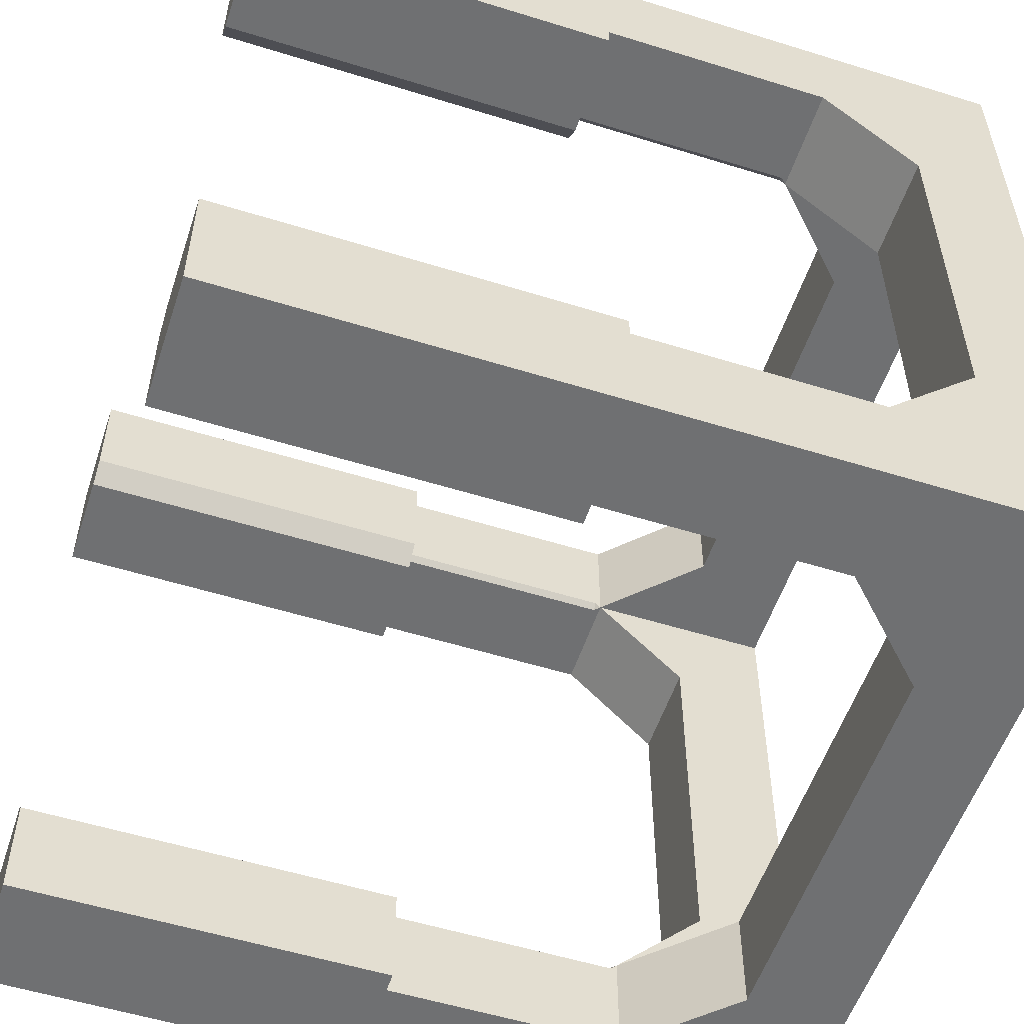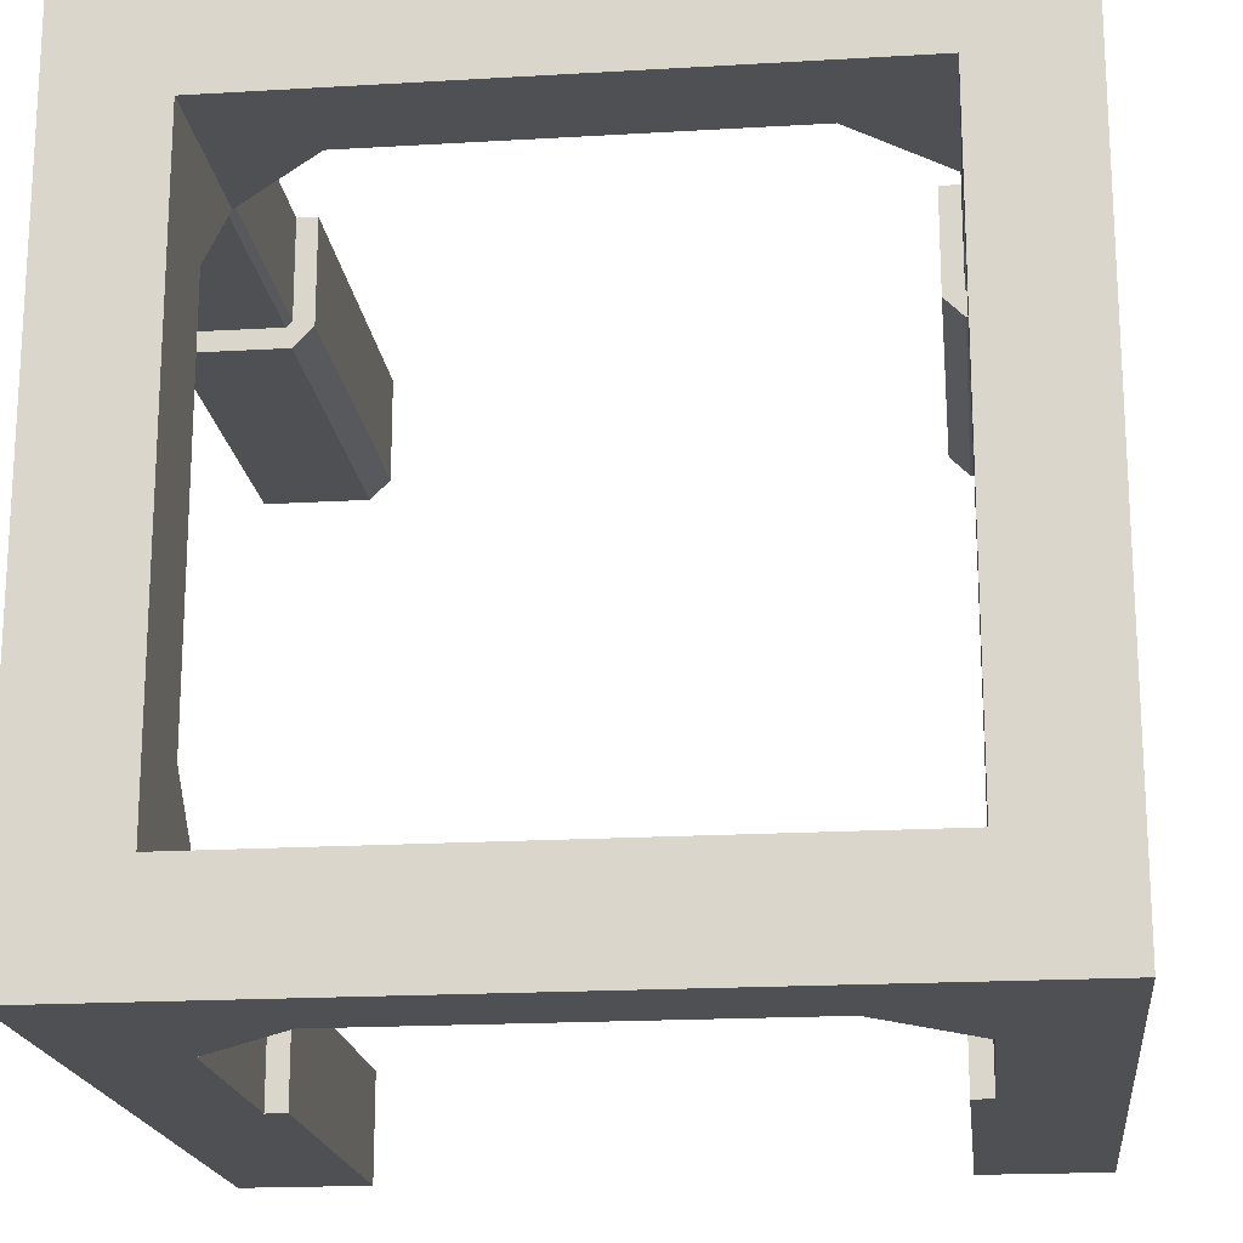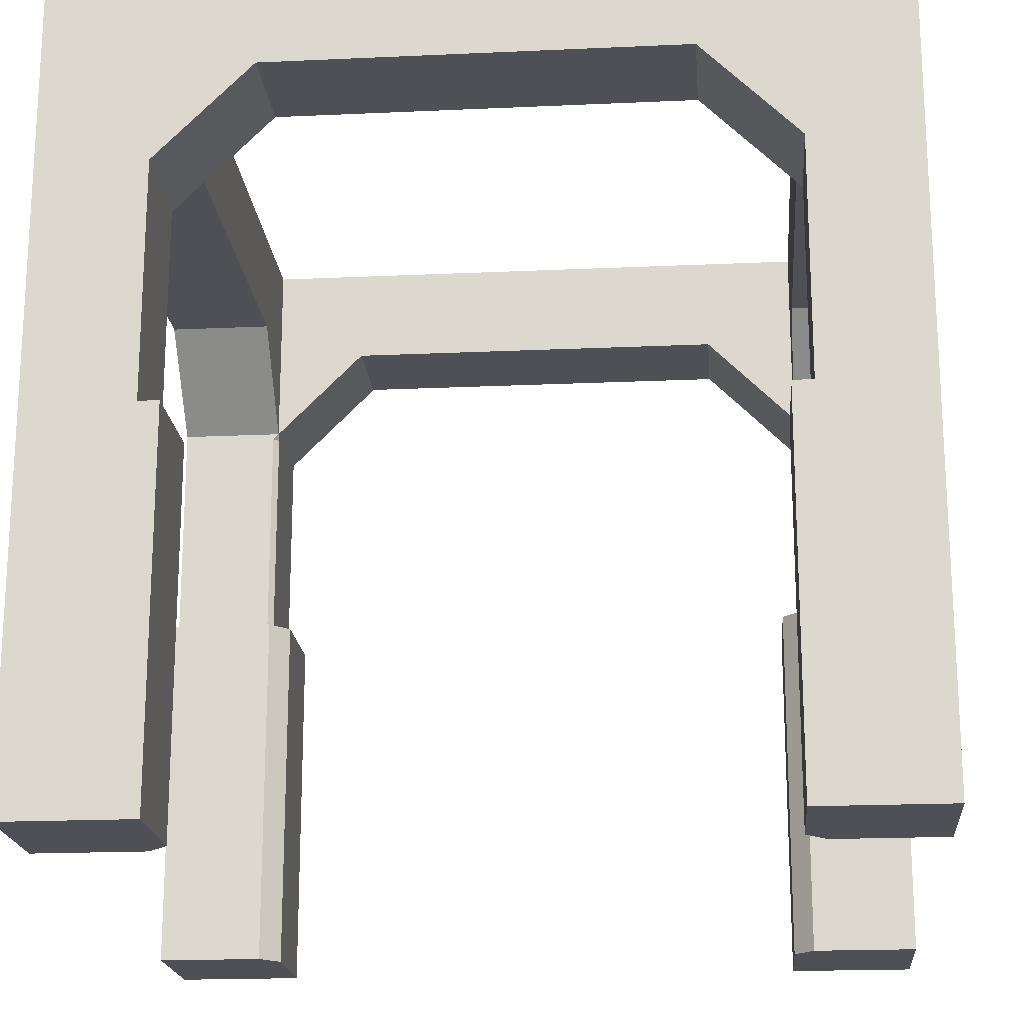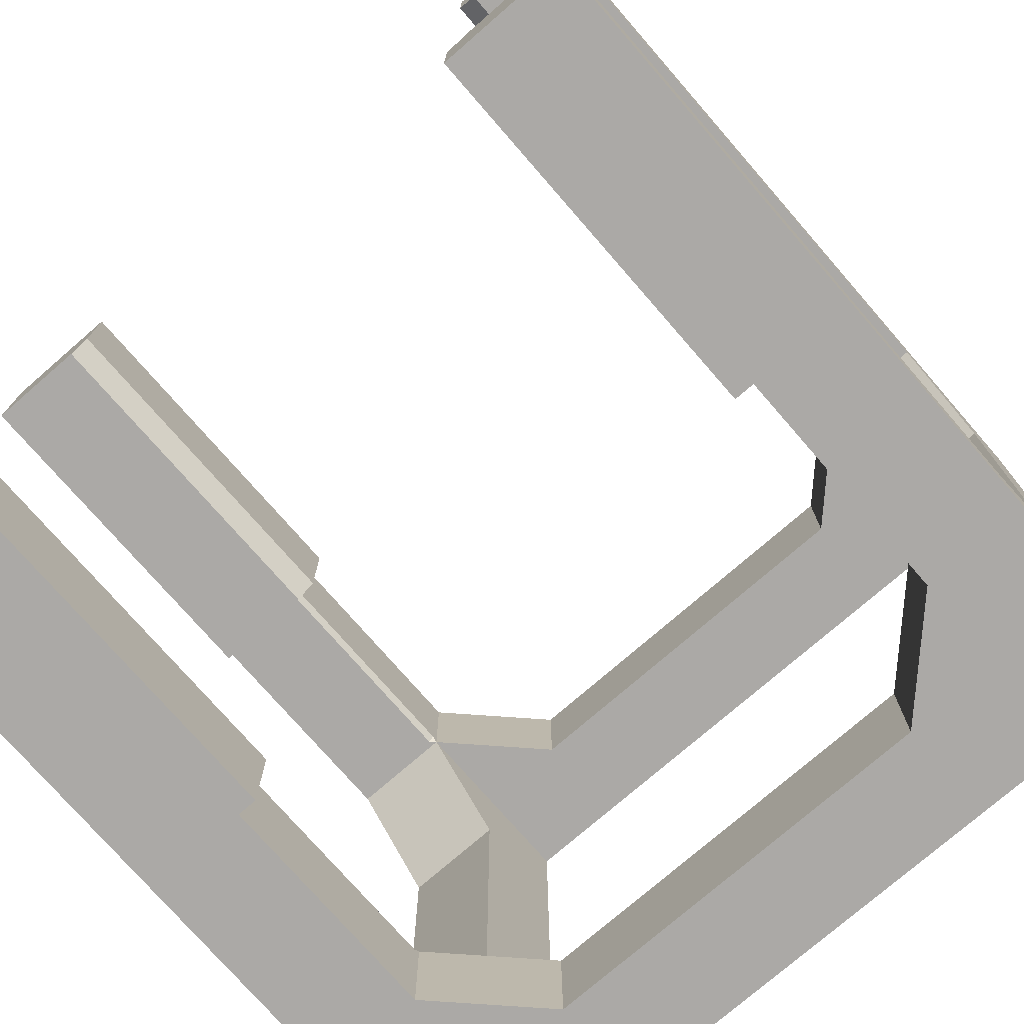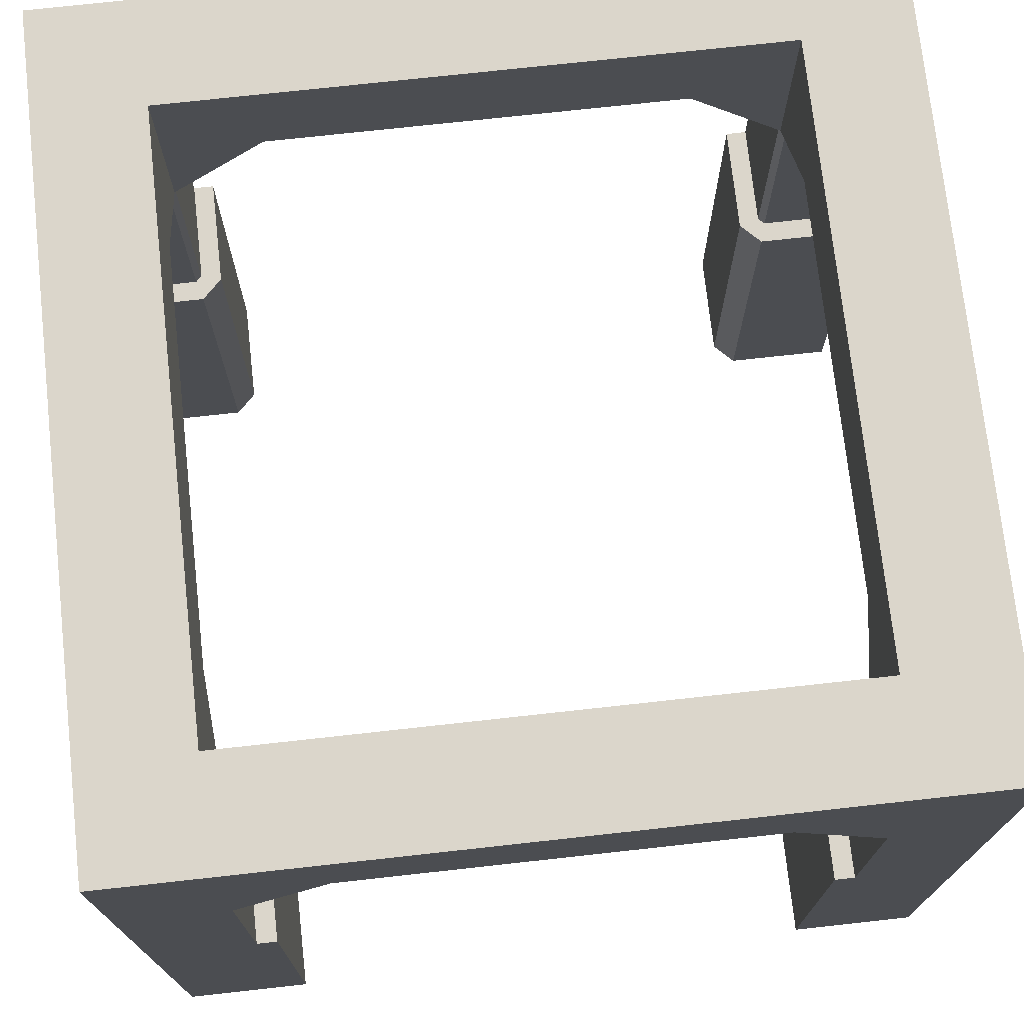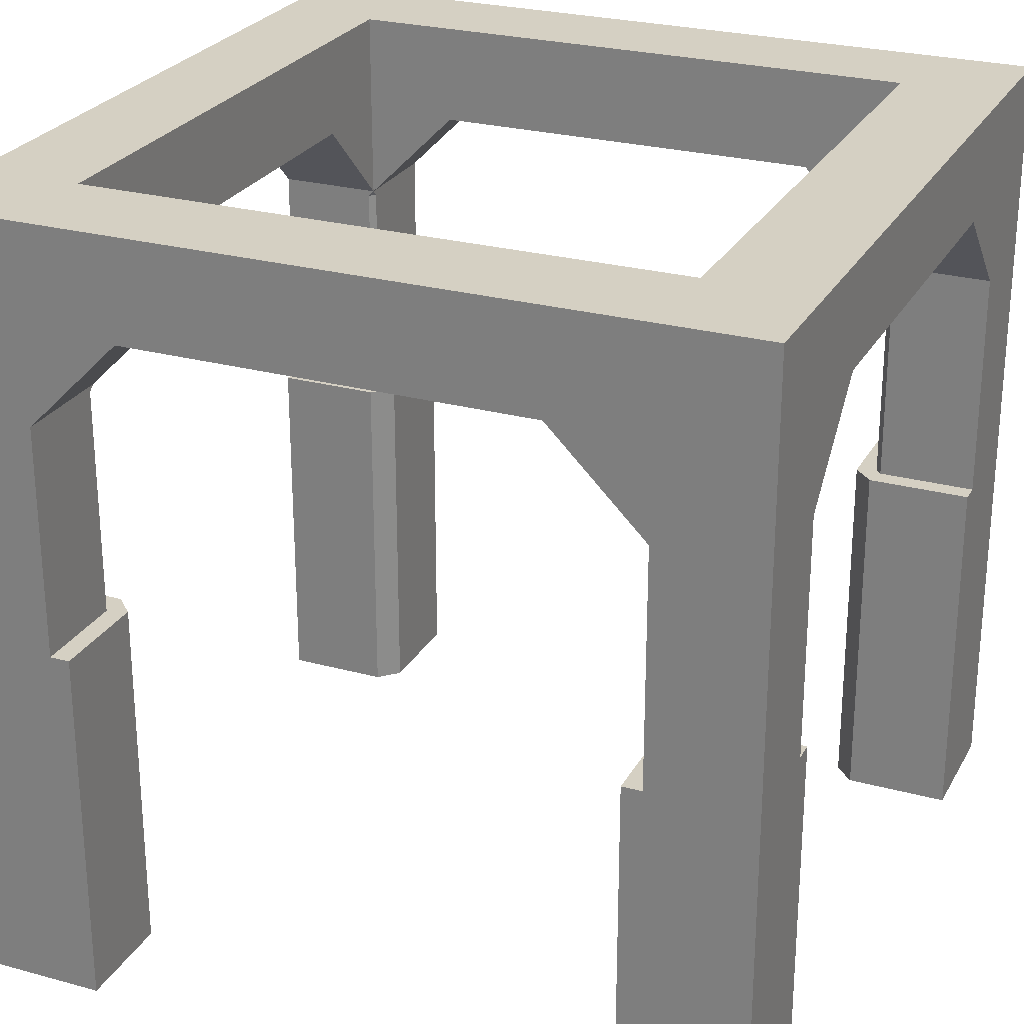
<metadata>
{"format":"obj","ext":"obj","renderer":"f3d","projection":"perspective","resolution":1024,"background":"white","views":[{"elev":-54.9,"azim":71.8,"up":"+Z"},{"elev":-18.9,"azim":-173.6,"up":"+Z"},{"elev":-19.3,"azim":4.9,"up":"+Y"},{"elev":-75.6,"azim":41.0,"up":"+Z"},{"elev":73.6,"azim":83.7,"up":"+Y"},{"elev":26.0,"azim":113.4,"up":"+Y"}]}
</metadata>
<code>
g Mesh1 Group1 Model
v 5.053e-15 1 -1
v 0.1575 0 -1
v 5.053e-15 0 -1
f 1 2 3
v 0.1324 0.465 -1
f 2 1 4
v 0.1324 0.7574 -1
f 4 1 5
v 0.25 0.875 -1
f 5 1 6
v 0.75 0.875 -1
f 6 1 7
v 1 1 -1
f 8 7 1
v 0.8676 0.7574 -1
f 8 9 7
v 0.8676 0.465 -1
f 8 10 9
v 1 0 -1
f 11 10 8
v 0.8425 0.465 -1
f 11 12 10
v 0.8425 0 -1
f 12 11 13
v 0.8425 0 -0.8676
f 11 14 13
v 0.8676 0 -0.8425
f 14 11 15
v 1 0 -0.8425
f 15 11 16
v 1 0.465 -0.8425
f 11 17 16
v 1 0.465 -0.8676
f 17 11 18
v 1 0.7574 -0.8676
f 18 11 19
f 8 19 11
v 1 0.875 -0.75
f 8 20 19
v 1 0.875 -0.25
f 8 21 20
v 1 1 -5.458e-13
f 22 21 8
v 1 0.7574 -0.1324
f 21 22 23
v 1 0.465 -0.1324
f 23 22 24
v 1 0 -0.1575
f 22 25 24
v 1 0 -5.458e-13
f 25 22 26
v 0.8425 0 -2.021e-13
f 22 27 26
v 0.8676 0.465 -2.599e-13
f 27 22 28
v 0.8676 0.7574 -2.599e-13
f 28 22 29
v 0.75 0.875 -0
f 29 22 30
v 0.25 0.875 -6.295e-13
f 30 22 31
v 6.497e-15 1 -6.295e-13
f 32 31 22
v 0.1324 0.7574 -6.295e-13
f 32 33 31
v 0.1324 0.465 -6.295e-13
f 32 34 33
v 6.497e-15 0 -6.295e-13
f 35 34 32
v 0.1575 0.465 -6.295e-13
f 35 36 34
v 0.1575 0 -6.295e-13
f 36 35 37
v 0.1324 0 -0.1575
f 35 38 37
v 5.775e-15 0 -0.1575
f 38 35 39
v 6.497e-15 0.465 -0.1324
f 35 40 39
v 6.497e-15 0.7574 -0.1324
f 40 35 41
f 32 41 35
v 5.053e-15 0.875 -0.25
f 41 32 42
f 42 32 1
v 0.1324 1 -0.8676
f 43 1 32
f 1 43 8
v 0.8676 1 -0.8676
f 8 43 44
v 0.25 0.875 -0.8676
f 43 45 44
v 0.1324 0.7574 -0.8676
f 45 43 46
v 0.1324 0.875 -0.75
f 43 47 46
v 0.1324 0.875 -0.25
f 43 48 47
v 0.1324 1 -0.1324
f 49 48 43
v 0.1324 0.7574 -0.1324
f 48 49 50
v 0.25 0.875 -0.1324
f 49 51 50
v 0.75 0.875 -0.1324
f 51 49 52
v 0.8676 1 -0.1324
f 53 52 49
v 0.8676 0.7574 -0.1324
f 52 53 54
v 0.8676 0.875 -0.25
f 53 55 54
f 55 53 44
f 53 22 44
f 49 22 53
f 49 32 22
f 32 49 43
f 44 22 8
v 0.8676 0.875 -0.75
f 55 44 56
v 0.8676 0.7574 -0.8676
f 56 44 57
v 0.75 0.875 -0.8676
f 44 58 57
f 58 44 45
f 6 58 45
f 58 6 7
f 9 58 7
f 58 9 57
v 0.8676 0.75 -0.875
f 9 59 57
v 0.8676 0.465 -0.875
f 59 9 60
f 60 9 10
v 0.8676 0.465 -0.8425
f 10 61 60
v 0.8425 0.465 -0.8676
f 10 62 61
f 62 10 12
f 12 14 62
f 14 12 13
f 14 61 62
f 61 14 15
f 15 17 61
f 17 15 16
v 0.875 0.465 -0.8676
f 63 61 17
f 60 61 63
v 0.875 0.465 -0.875
f 63 64 60
v 0.875 0.75 -0.875
f 63 65 64
v 0.875 0.75 -0.8676
f 65 63 66
f 63 19 66
f 19 63 18
f 63 17 18
f 66 19 57
f 19 56 57
f 56 19 20
f 21 56 20
f 56 21 55
f 21 54 55
f 54 21 23
v 0.875 0.75 -0.1324
f 23 67 54
f 24 67 23
v 0.875 0.465 -0.1324
f 67 24 68
v 1 0.465 -0.1575
f 69 68 24
v 0.8676 0.465 -0.1575
f 70 68 69
v 0.8676 0.465 -0.125
f 68 70 71
v 0.8425 0.465 -2.021e-13
f 70 72 71
v 0.8425 0.465 -0.1324
f 72 70 73
v 0.8425 0 -0.1324
f 70 74 73
v 0.8676 0 -0.1575
f 74 70 75
f 70 25 75
f 25 70 69
f 24 25 69
f 26 75 25
f 27 75 26
f 75 27 74
f 27 73 74
f 73 27 72
f 72 27 28
f 71 72 28
v 0.8676 0.75 -0.125
f 71 28 76
f 29 76 28
f 76 29 54
f 29 52 54
f 52 29 30
f 31 52 30
f 52 31 51
f 33 51 31
f 51 33 50
v 0.1324 0.75 -0.125
f 33 77 50
v 0.1324 0.465 -0.125
f 33 78 77
f 78 33 34
v 0.1324 0.465 -0.1575
f 79 78 34
v 0.125 0.465 -0.1324
f 79 80 78
f 79 40 80
v 5.775e-15 0.465 -0.1575
f 40 79 81
f 38 81 79
f 81 38 39
f 39 40 81
v 0.1575 0 -0.1324
f 79 82 38
v 0.1575 0.465 -0.1324
f 82 79 83
f 79 34 83
f 83 34 36
f 36 82 83
f 82 36 37
f 37 38 82
f 41 80 40
v 0.125 0.75 -0.1324
f 80 41 84
f 84 41 50
f 41 48 50
f 48 41 42
f 42 47 48
v 0 0.875 -0.75
f 47 42 85
f 42 1 85
v 2.166e-15 0.7574 -0.8676
f 85 1 86
v 2.166e-15 0.465 -0.8676
f 86 1 87
f 3 87 1
v 2.166e-15 0 -0.8425
f 88 87 3
v 2.166e-15 0.465 -0.8425
f 87 88 89
v 0.1324 0.465 -0.8425
f 88 90 89
v 0.1324 0 -0.8425
f 90 88 91
f 3 91 88
f 91 3 2
v 0.1575 0 -0.8676
f 91 2 92
v 0.1575 0.465 -0.8676
f 2 93 92
v 0.1575 0.465 -1
f 93 2 94
f 94 2 4
f 4 93 94
v 0.1324 0.465 -0.875
f 95 93 4
f 95 90 93
v 0.125 0.465 -0.8676
f 96 90 95
f 87 90 96
f 90 87 89
v 0.125 0.75 -0.8676
f 97 87 96
f 87 97 86
f 86 97 46
v 0.1324 0.75 -0.875
f 46 97 98
v 0.125 0.75 -0.875
f 46 97 99
v 0.125 0.465 -0.875
f 97 100 99
f 100 97 96
f 96 98 97
f 98 96 95
f 95 100 96
f 98 100 95
f 100 98 99
f 98 46 99
f 98 5 46
f 5 98 4
f 4 98 95
f 5 45 46
f 45 5 6
f 98 97 99
f 47 86 46
f 86 47 85
f 91 93 90
f 93 91 92
v 0.125 0.75 -0.125
f 50 101 84
f 77 101 50
f 78 101 77
v 0.125 0.465 -0.125
f 101 78 102
f 78 80 102
f 80 77 78
f 77 80 84
f 101 80 84
f 80 101 102
f 77 101 84
f 50 77 84
v 0.875 0.75 -0.125
f 103 76 54
v 0.875 0.465 -0.125
f 104 76 103
f 76 104 71
f 104 68 71
f 104 67 68
f 67 104 103
f 103 76 67
f 67 76 54
f 67 71 76
f 71 67 68
f 103 54 67
f 66 57 65
f 57 59 66
f 65 57 59
f 60 65 59
f 65 60 64
f 66 59 65
f 60 66 59
f 66 60 63

</code>
